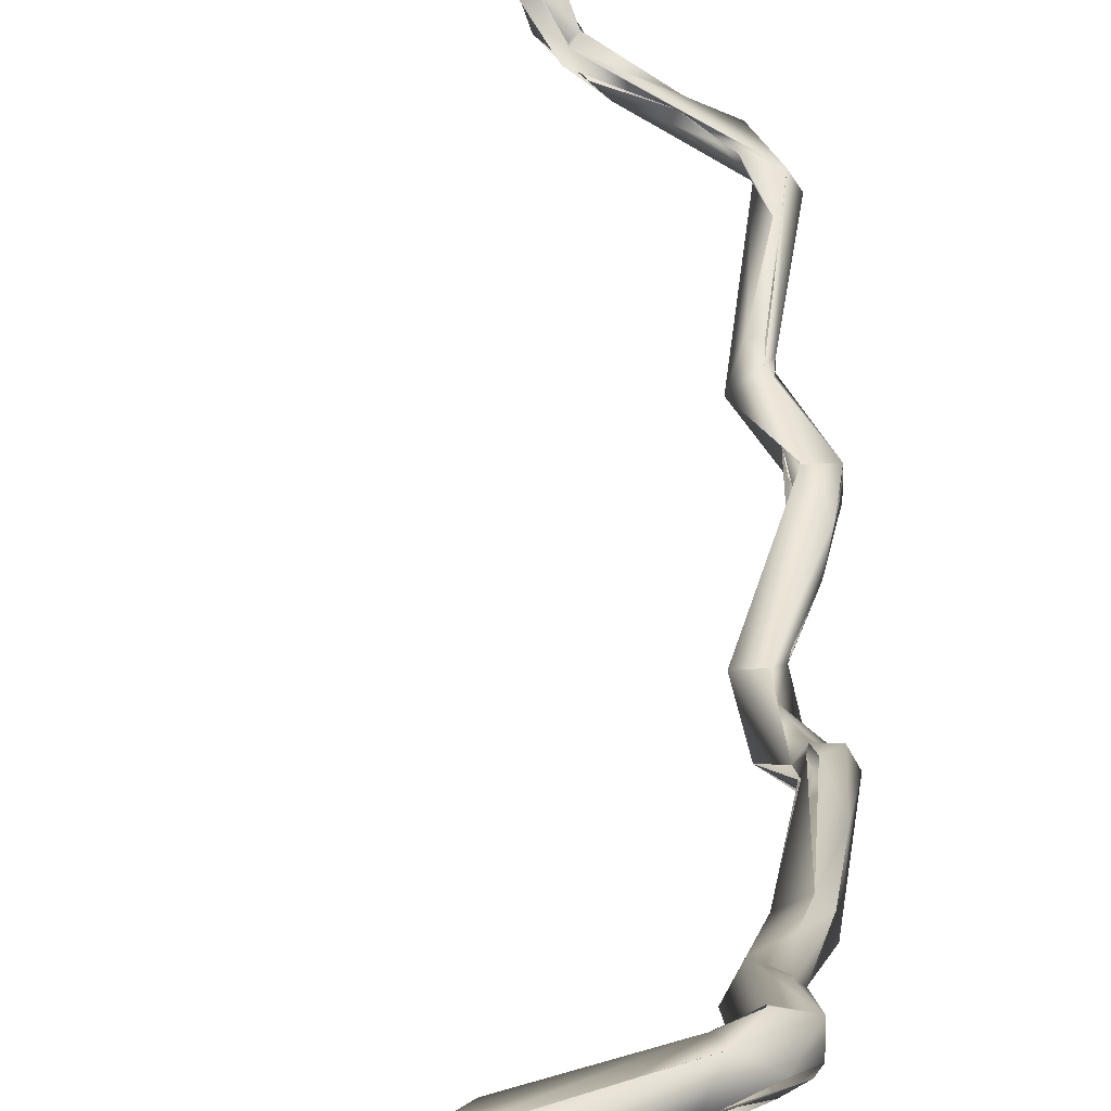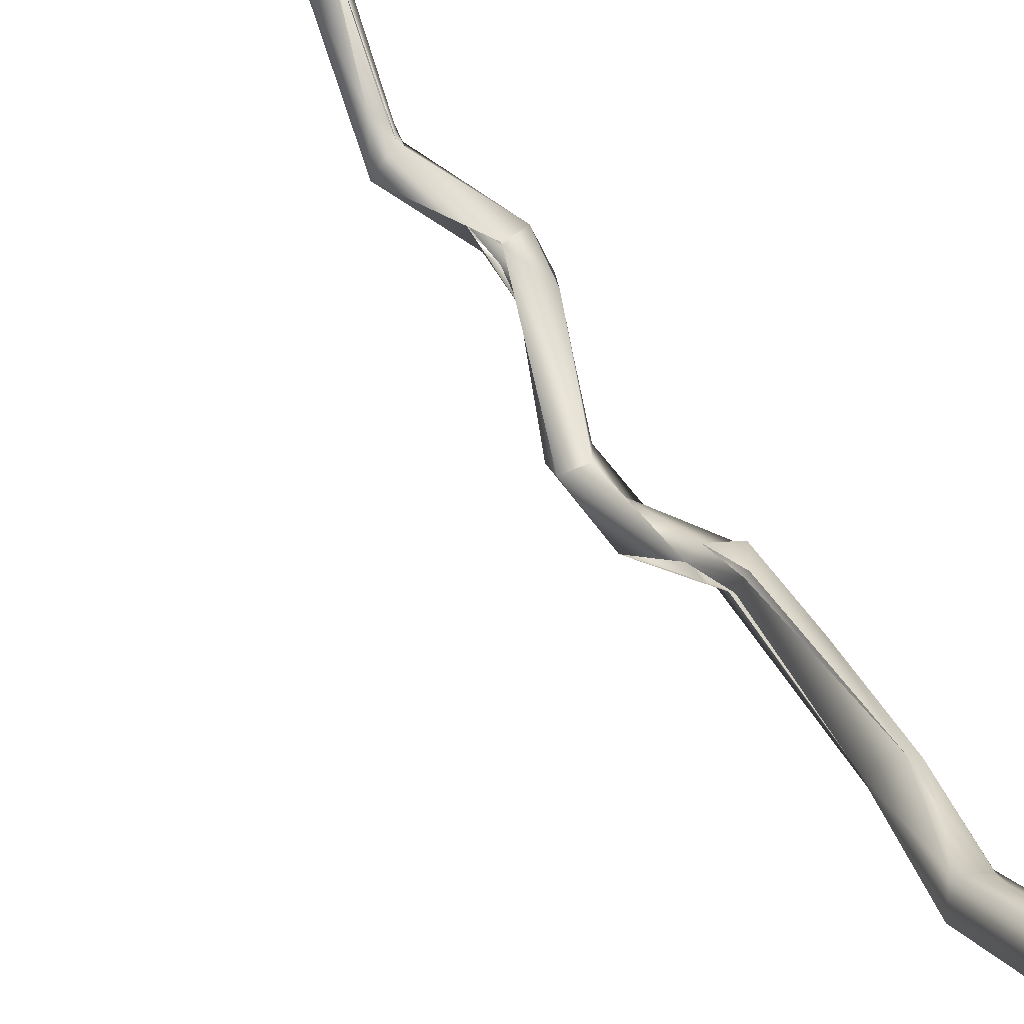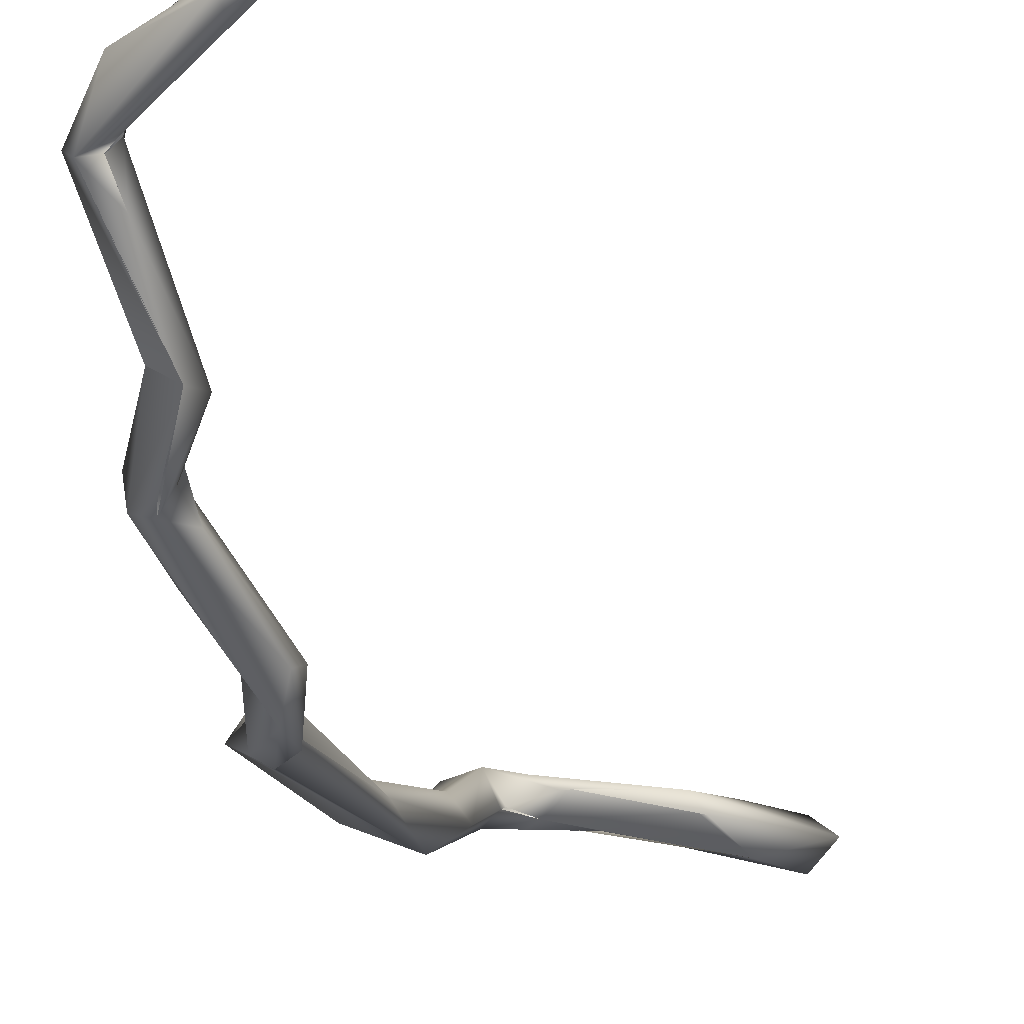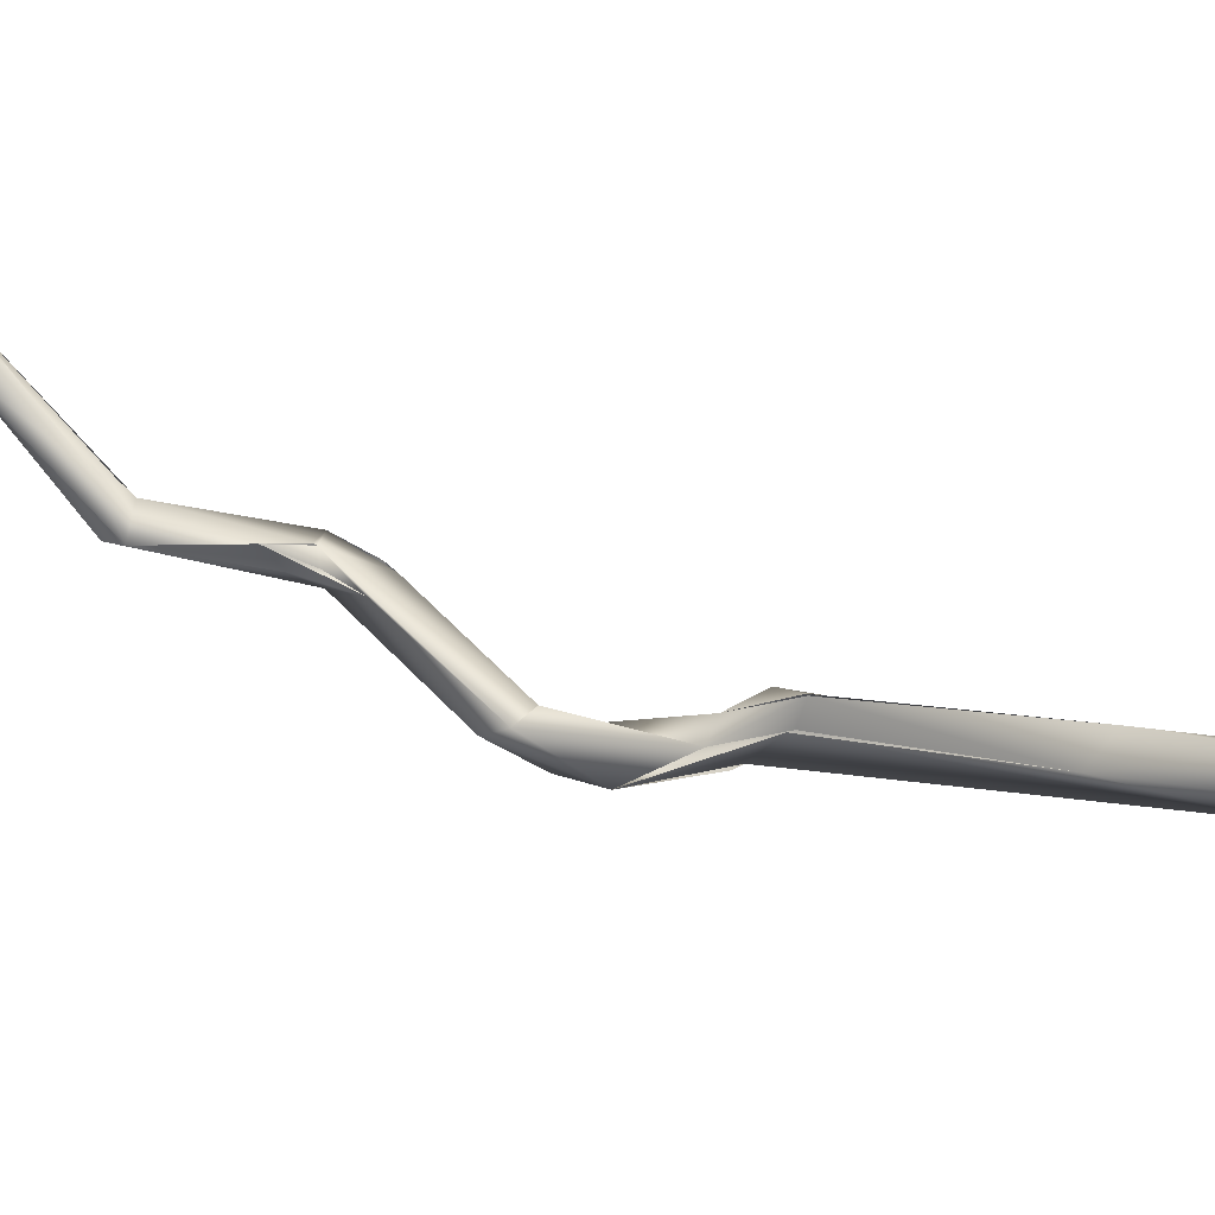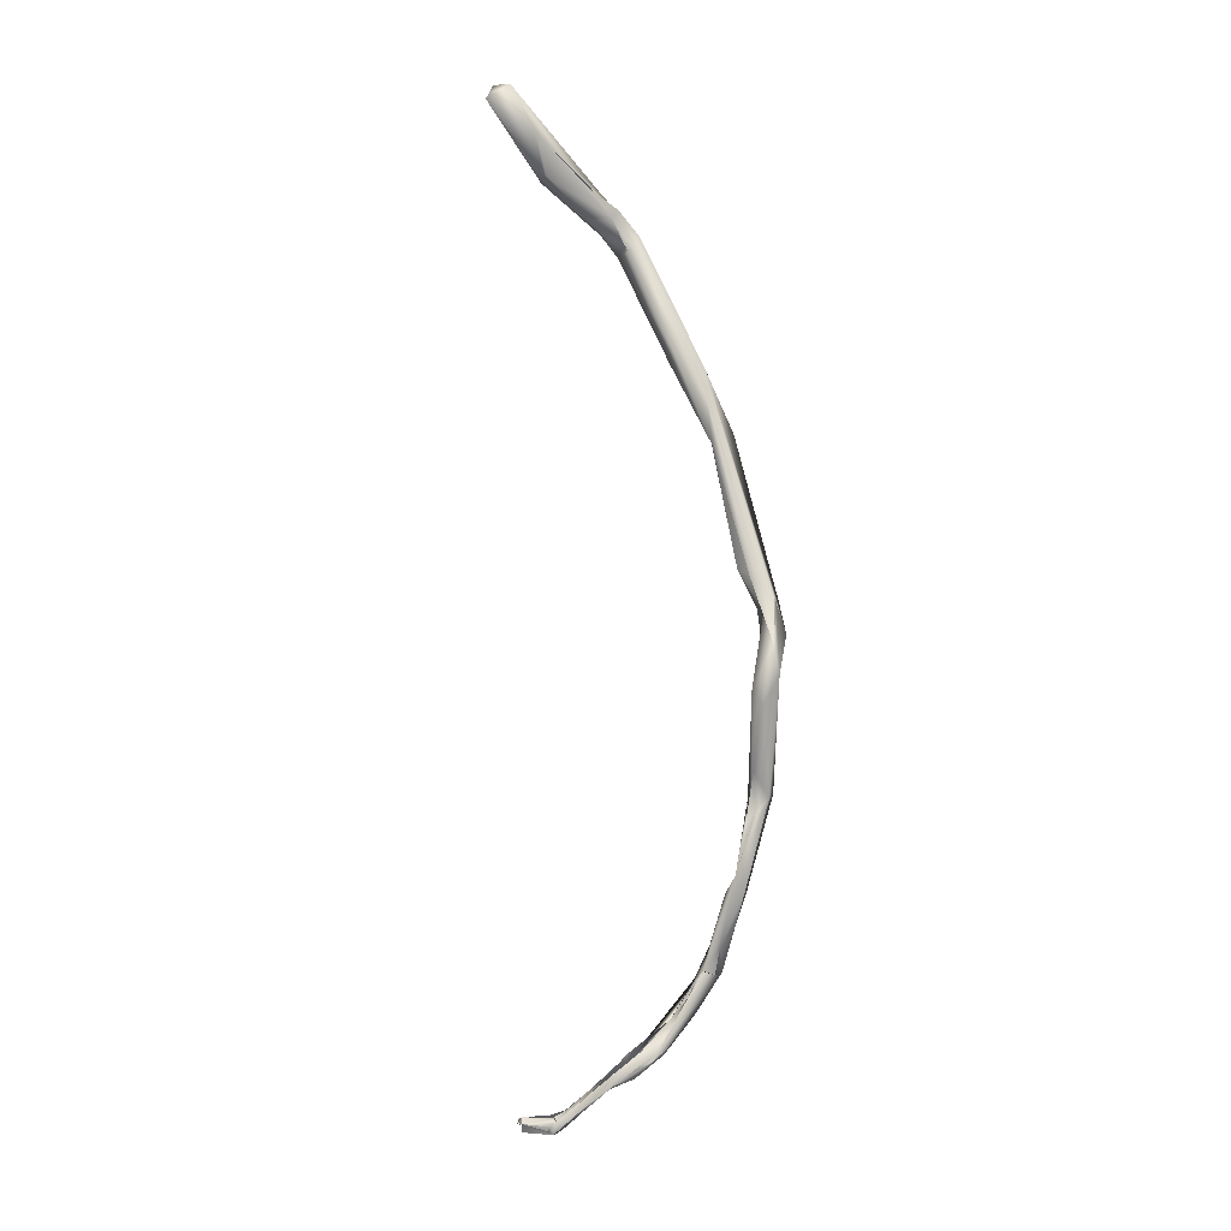
<metadata>
{"format":"obj","ext":"obj","renderer":"f3d","projection":"perspective","resolution":1024,"background":"white","views":[{"elev":28.9,"azim":-6.8,"up":"+Y"},{"elev":49.8,"azim":-38.1,"up":"+Y"},{"elev":-24.5,"azim":-177.8,"up":"+Y"},{"elev":25.2,"azim":-69.8,"up":"+Y"},{"elev":-7.4,"azim":-48.4,"up":"+Z"}]}
</metadata>
<code>
o FJ2635.obj_grp1.1336
v 0.2531 -0.76 5.762
v 0.2594 -0.7611 5.754
v 0.2493 -0.7567 5.759
v 0.2528 -0.7533 5.761
v 0.2667 -0.7558 5.746
v 0.2645 -0.7585 5.747
v 0.2606 -0.7538 5.754
v 0.2528 -0.7554 5.763
v 0.253 -0.7535 5.761
v 0.2663 -0.7568 5.754
v 0.2821 -0.7585 5.747
v 0.2655 -0.7584 5.746
v 0.2831 -0.7608 5.741
v 0.2764 -0.7605 5.746
v 0.2847 -0.7606 5.743
v 0.2796 -0.7574 5.741
v 0.2844 -0.7565 5.739
v 0.2808 -0.7577 5.741
v 0.2775 -0.7541 5.747
v 0.2849 -0.7612 5.743
v 0.2873 -0.7621 5.735
v 0.2867 -0.7613 5.736
v 0.2853 -0.7547 5.744
v 0.289 -0.7393 5.549
v 0.2869 -0.7396 5.55
v 0.2867 -0.737 5.549
v 0.282 -0.7369 5.55
v 0.2807 -0.7381 5.552
v 0.2809 -0.7378 5.552
v 0.282 -0.7369 5.553
v 0.282 -0.7369 5.55
v 0.282 -0.7356 5.552
v 0.2809 -0.7378 5.552
v 0.282 -0.7369 5.553
v 0.2873 -0.74 5.551
v 0.2868 -0.7396 5.55
v 0.2884 -0.7404 5.552
v 0.282 -0.7355 5.552
v 0.2867 -0.737 5.549
v 0.2808 -0.7379 5.552
v 0.2821 -0.7352 5.552
v 0.282 -0.7369 5.553
v 0.2818 -0.7361 5.552
v 0.2893 -0.7724 5.712
v 0.2939 -0.7771 5.708
v 0.2896 -0.763 5.738
v 0.2918 -0.7697 5.709
v 0.2893 -0.757 5.735
v 0.2939 -0.7592 5.734
v 0.2941 -0.7677 5.716
v 0.2921 -0.7606 5.739
v 0.2902 -0.7604 5.739
v 0.2935 -0.7614 5.736
v 0.2917 -0.7514 5.56
v 0.2903 -0.7489 5.556
v 0.2921 -0.754 5.56
v 0.2944 -0.7551 5.566
v 0.2954 -0.7541 5.564
v 0.2907 -0.7502 5.559
v 0.2894 -0.7571 5.735
v 0.2903 -0.7486 5.556
v 0.2914 -0.7472 5.558
v 0.289 -0.7406 5.551
v 0.2906 -0.7416 5.554
v 0.2914 -0.7376 5.55
v 0.2907 -0.739 5.549
v 0.2867 -0.737 5.549
v 0.2892 -0.7395 5.552
v 0.2885 -0.739 5.553
v 0.2902 -0.7384 5.552
v 0.282 -0.7369 5.553
v 0.2889 -0.7397 5.553
v 0.2905 -0.7416 5.554
v 0.2902 -0.7384 5.552
v 0.2916 -0.7385 5.551
v 0.2892 -0.7371 5.551
v 0.2923 -0.7407 5.551
v 0.2914 -0.7472 5.558
v 0.291 -0.7388 5.551
v 0.2943 -0.7489 5.558
v 0.3019 -0.7886 5.65
v 0.3008 -0.7837 5.641
v 0.3035 -0.7813 5.665
v 0.2966 -0.777 5.692
v 0.3056 -0.786 5.66
v 0.3039 -0.7777 5.666
v 0.3038 -0.7811 5.665
v 0.2999 -0.7738 5.694
v 0.302 -0.7785 5.695
v 0.2966 -0.7723 5.71
v 0.2971 -0.7721 5.703
v 0.2952 -0.7699 5.712
v 0.3016 -0.7752 5.695
v 0.2999 -0.7738 5.694
v 0.2952 -0.7699 5.712
v 0.2995 -0.7591 5.566
v 0.2982 -0.7582 5.564
v 0.2952 -0.7566 5.563
v 0.2966 -0.7552 5.561
v 0.2971 -0.7566 5.566
v 0.2982 -0.7581 5.564
v 0.2987 -0.7556 5.563
v 0.2969 -0.7529 5.564
v 0.3026 -0.7583 5.566
v 0.2972 -0.7556 5.561
v 0.3019 -0.7596 5.567
v 0.2991 -0.7557 5.563
v 0.3066 -0.7576 5.569
v 0.2966 -0.7522 5.564
v 0.2951 -0.7531 5.565
v 0.302 -0.7856 5.637
v 0.3123 -0.7791 5.619
v 0.3035 -0.7888 5.643
v 0.3088 -0.7776 5.624
v 0.3053 -0.7866 5.659
v 0.3046 -0.7831 5.642
v 0.3042 -0.7843 5.657
v 0.3071 -0.788 5.652
v 0.3046 -0.784 5.647
v 0.3046 -0.7831 5.642
v 0.3068 -0.7844 5.639
v 0.3072 -0.7837 5.638
v 0.3055 -0.7816 5.658
v 0.3101 -0.7837 5.66
v 0.3082 -0.7796 5.662
v 0.306 -0.7749 5.603
v 0.308 -0.7758 5.6
v 0.3102 -0.7771 5.616
v 0.3103 -0.7772 5.616
v 0.3099 -0.7747 5.614
v 0.3109 -0.7744 5.619
v 0.3051 -0.7782 5.666
v 0.306 -0.7787 5.676
v 0.3116 -0.7615 5.583
v 0.3116 -0.7661 5.588
v 0.3104 -0.7722 5.595
v 0.3087 -0.7699 5.599
v 0.3118 -0.7614 5.583
v 0.3121 -0.7588 5.574
v 0.309 -0.7594 5.577
v 0.3055 -0.7575 5.573
v 0.3055 -0.7575 5.573
v 0.3149 -0.7594 5.584
v 0.3106 -0.7594 5.58
v 0.3149 -0.7781 5.62
v 0.3114 -0.781 5.63
v 0.3114 -0.7738 5.6
v 0.3113 -0.7738 5.6
v 0.3119 -0.7784 5.616
v 0.3153 -0.775 5.618
v 0.3111 -0.7736 5.602
v 0.3101 -0.7763 5.62
v 0.3139 -0.7764 5.624
v 0.3133 -0.777 5.625
v 0.3167 -0.7624 5.583
v 0.3156 -0.7636 5.583
v 0.3114 -0.7728 5.6
v 0.3116 -0.7724 5.6
v 0.31 -0.7721 5.602
v 0.3104 -0.7707 5.6
v 0.3109 -0.7743 5.618
v 0.3109 -0.7594 5.58
v 0.313 -0.7636 5.582
v 0.3128 -0.7625 5.589
v 0.3129 -0.7637 5.582
v 0.3128 -0.7625 5.589
f 1 3 2
f 5 3 4
f 6 2 3
f 5 6 3
f 7 5 4
f 3 1 8
f 8 9 3
f 4 3 9
f 11 1 2
f 11 10 1
f 2 6 12
f 8 7 4
f 10 8 1
f 13 2 12
f 14 2 13
f 15 11 2
f 6 5 16
f 17 5 7
f 10 7 8
f 5 17 18
f 12 16 13
f 23 7 10
f 17 7 19
f 10 11 23
f 20 14 13
f 18 22 13
f 23 17 19
f 13 16 18
f 28 24 25
f 26 24 27
f 32 33 34
f 28 31 24
f 35 28 36
f 35 37 29
f 38 39 40
f 45 46 44
f 44 21 48
f 48 47 44
f 48 49 47
f 49 50 47
f 44 46 21
f 21 46 13
f 22 48 21
f 46 20 13
f 51 11 15
f 46 51 15
f 11 52 23
f 51 46 53
f 57 58 59
f 22 18 48
f 48 18 17
f 60 17 23
f 49 48 60
f 49 60 23
f 49 23 52
f 56 55 24
f 66 56 24
f 61 54 37
f 55 56 61
f 56 54 61
f 63 59 62
f 64 63 62
f 59 58 62
f 66 24 26
f 65 66 67
f 37 68 29
f 68 30 29
f 35 36 25
f 70 71 69
f 25 24 35
f 37 35 24
f 61 37 24
f 72 63 64
f 73 70 69
f 74 75 76
f 109 75 78
f 77 66 65
f 80 77 79
f 75 74 78
f 65 67 43
f 74 41 42
f 74 76 41
f 83 45 84
f 83 85 45
f 86 87 84
f 86 84 88
f 45 44 84
f 84 44 47
f 88 84 47
f 88 47 91
f 92 91 47
f 93 92 90
f 93 94 91
f 92 93 91
f 95 92 47
f 50 95 47
f 90 92 50
f 45 89 90
f 46 45 90
f 90 53 46
f 90 50 49
f 90 49 53
f 53 49 52
f 56 97 98
f 56 99 97
f 56 100 54
f 97 101 98
f 101 96 98
f 56 96 100
f 97 99 104
f 101 106 96
f 104 105 102
f 103 107 102
f 106 97 104
f 108 107 103
f 102 108 104
f 109 110 58
f 58 108 109
f 66 80 56
f 80 66 77
f 99 56 80
f 109 78 110
f 99 80 102
f 103 102 80
f 105 99 102
f 82 114 111
f 111 113 81
f 82 111 81
f 113 115 81
f 116 82 117
f 117 119 116
f 116 120 82
f 113 121 118
f 121 119 118
f 122 120 121
f 119 121 120
f 81 117 82
f 113 118 115
f 119 117 123
f 115 118 85
f 124 118 119
f 124 119 123
f 81 85 83
f 123 117 86
f 117 87 86
f 124 123 125
f 124 85 118
f 126 112 128
f 129 130 126
f 82 131 114
f 132 125 123
f 125 132 133
f 133 89 124
f 94 133 132
f 124 45 85
f 133 94 93
f 45 124 89
f 89 133 90
f 135 126 134
f 127 126 135
f 135 136 127
f 134 126 137
f 106 104 156
f 106 156 96
f 96 156 138
f 156 104 139
f 138 140 96
f 100 96 141
f 57 142 58
f 139 108 58
f 104 108 139
f 141 96 140
f 143 58 142
f 144 143 142
f 111 112 113
f 113 145 146
f 121 113 146
f 127 147 148
f 112 126 127
f 127 145 149
f 127 148 145
f 128 112 129
f 150 148 151
f 150 145 148
f 112 111 114
f 112 114 129
f 129 114 130
f 152 114 131
f 152 131 130
f 112 145 113
f 112 149 145
f 145 153 146
f 150 131 154
f 145 150 153
f 120 131 82
f 122 154 120
f 154 131 120
f 146 154 122
f 146 153 154
f 125 133 124
f 155 127 156
f 156 136 135
f 159 157 158
f 137 159 160
f 127 155 147
f 158 151 148
f 126 130 161
f 126 159 137
f 126 161 159
f 157 159 151
f 159 161 150
f 150 151 159
f 161 131 150
f 140 138 162
f 156 163 138
f 156 139 155
f 165 135 134
f 134 164 144
f 156 135 163
f 164 134 166
f 134 137 166
f 143 164 137
f 160 143 137
f 158 143 159
f 155 143 158
f 158 148 155
f 139 58 143
f 155 139 143
f 143 144 164

</code>
